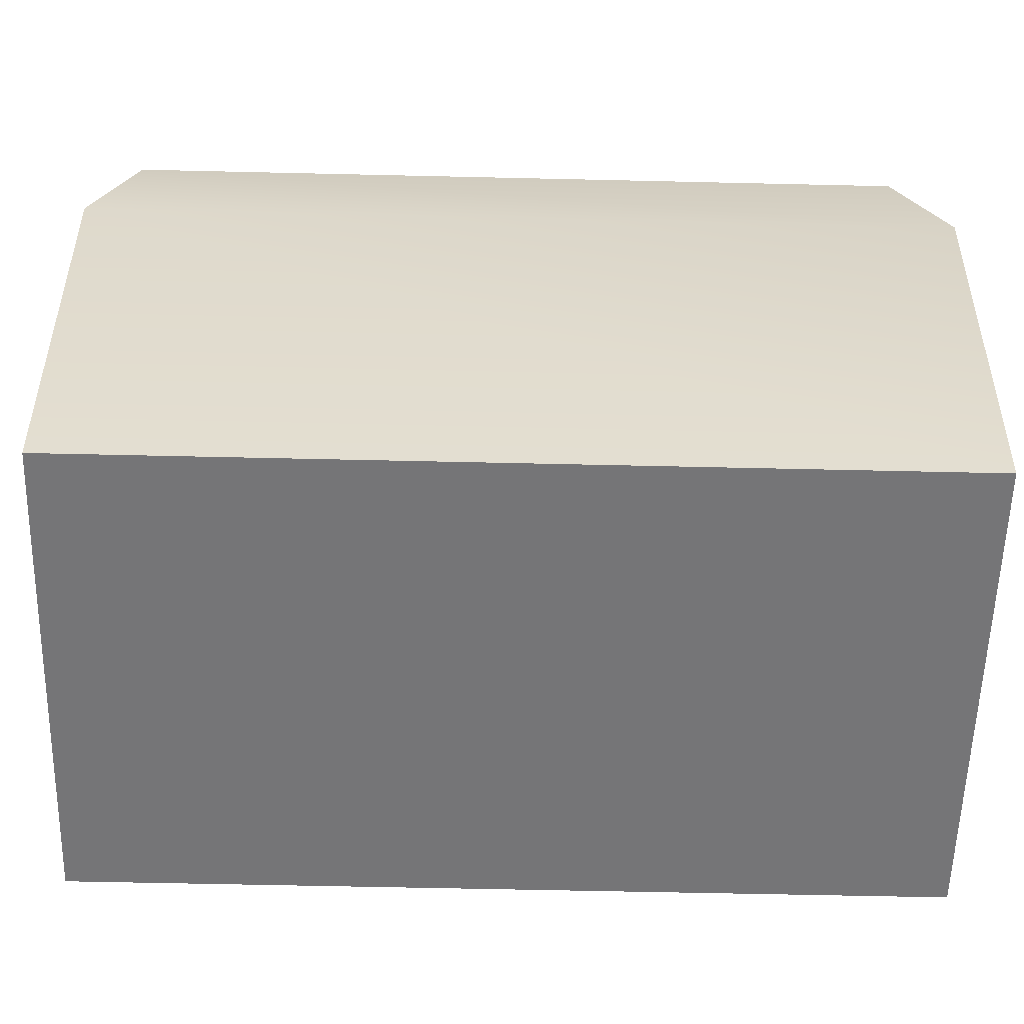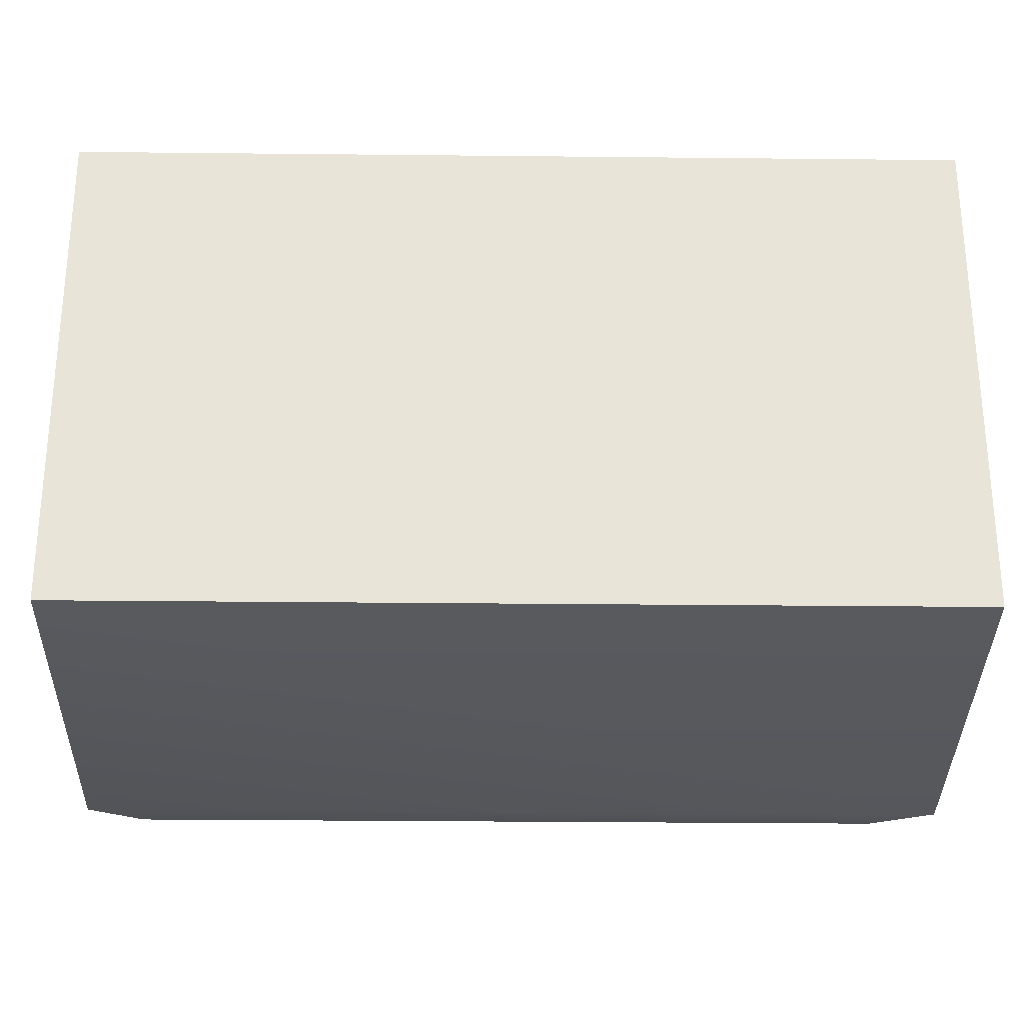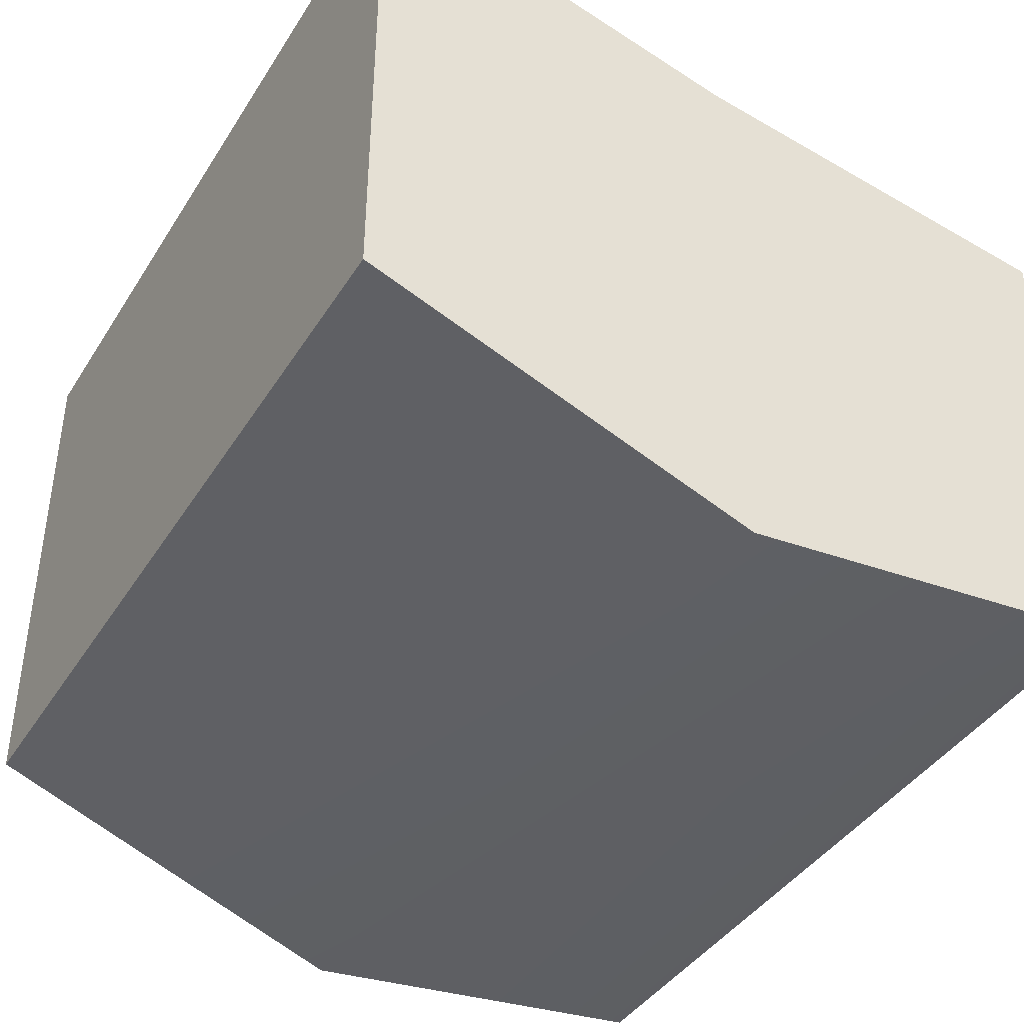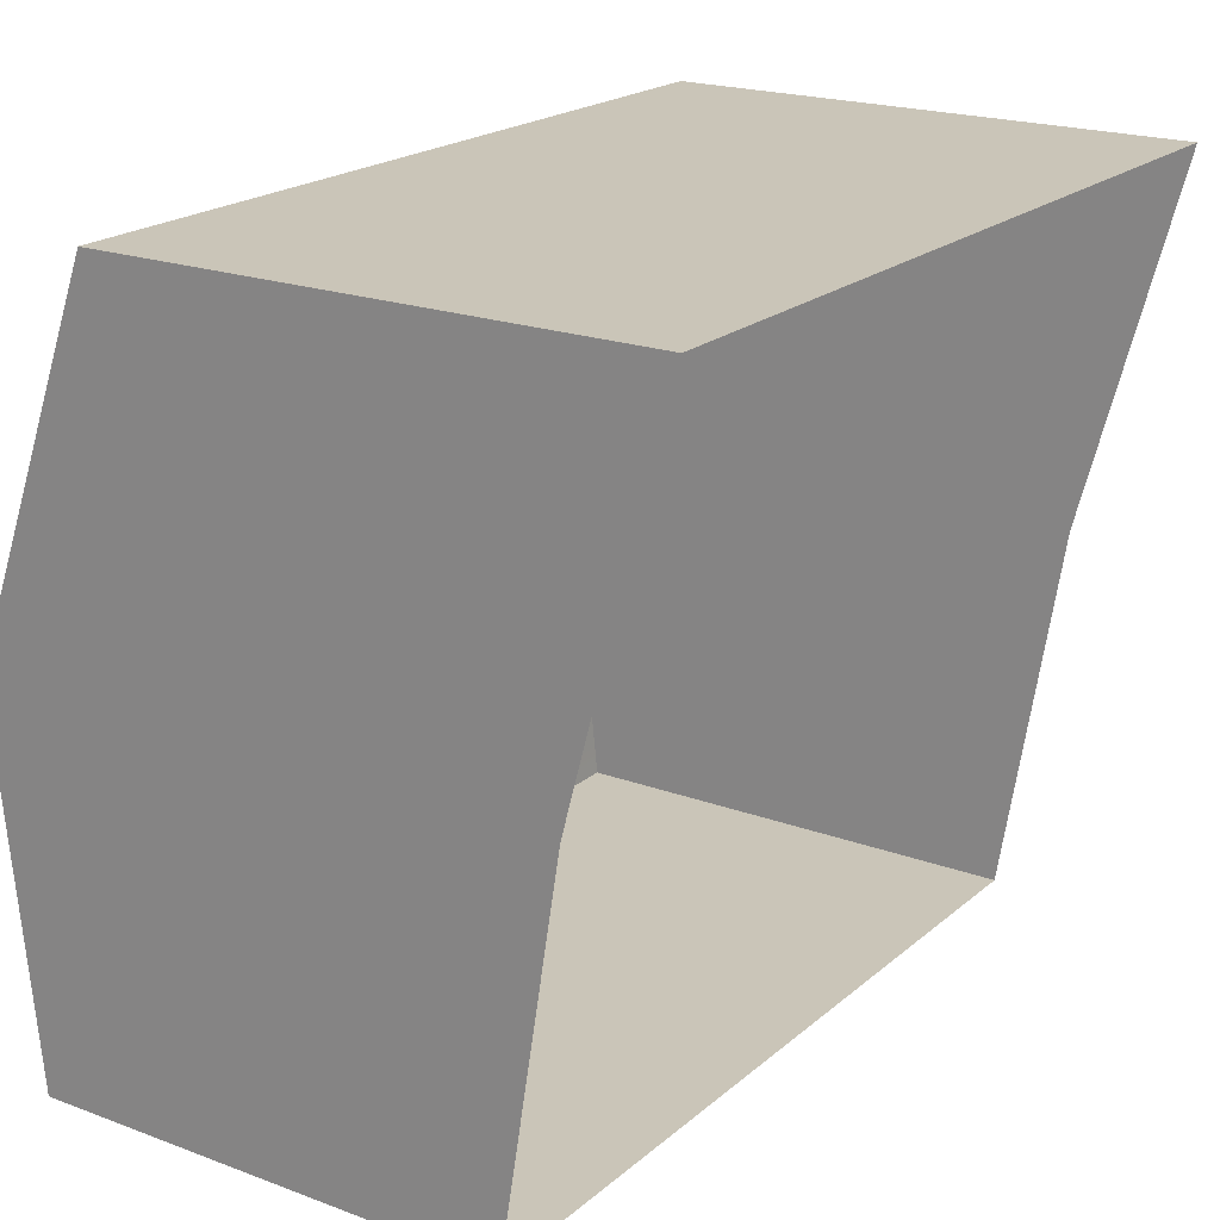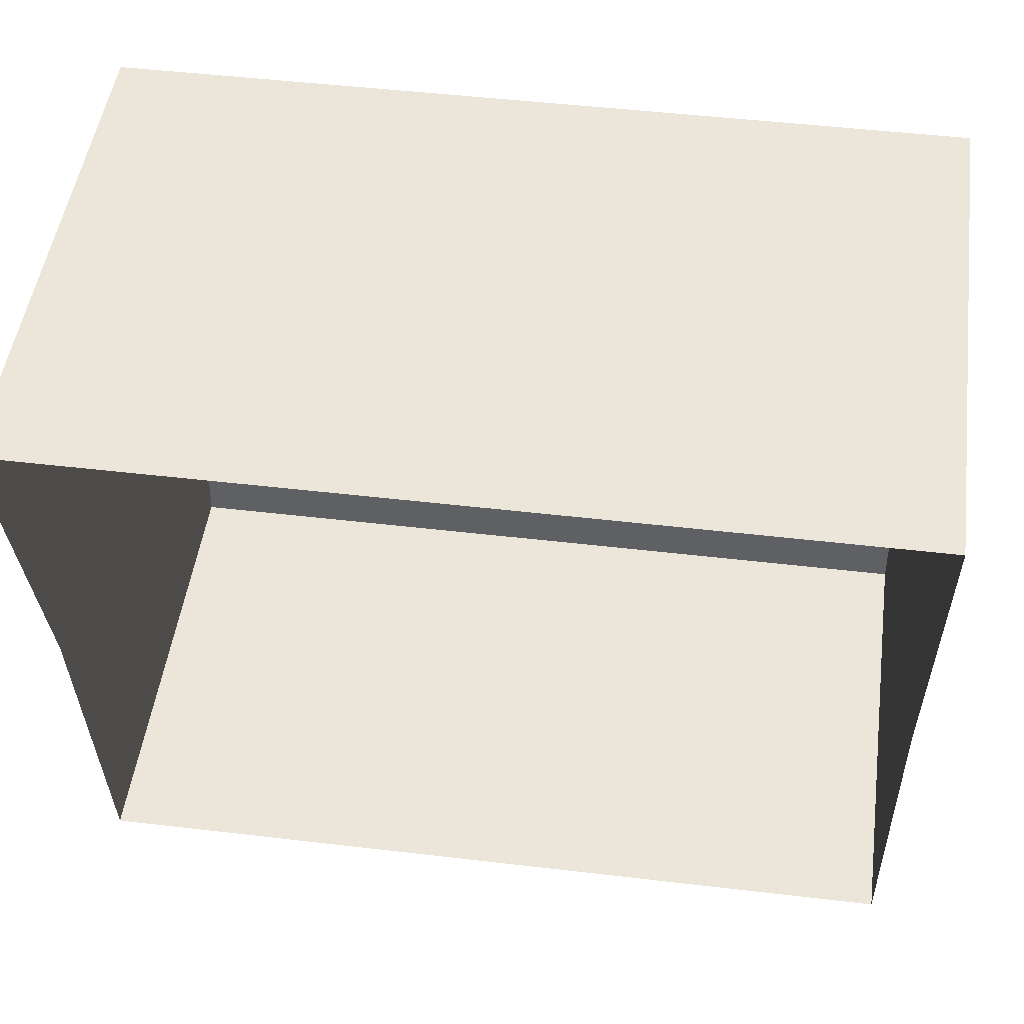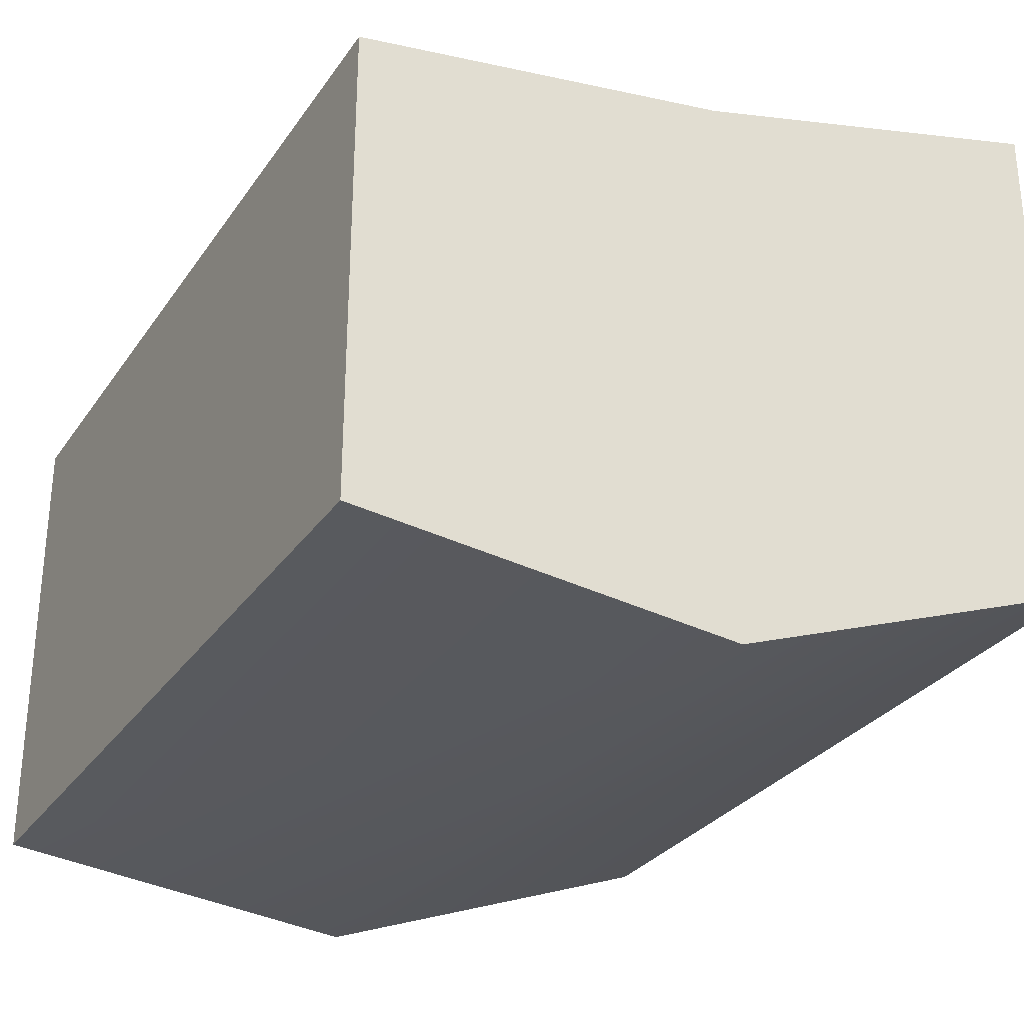
<metadata>
{"format":"obj","ext":"obj","renderer":"f3d","projection":"perspective","resolution":1024,"background":"white","views":[{"elev":-56.6,"azim":178.6,"up":"+Y"},{"elev":-28.9,"azim":-0.9,"up":"+Z"},{"elev":-40.9,"azim":-119.5,"up":"+Z"},{"elev":20.4,"azim":-56.0,"up":"+Y"},{"elev":47.8,"azim":7.6,"up":"+Y"},{"elev":-29.5,"azim":61.9,"up":"+Z"}]}
</metadata>
<code>
v 21 0 5
v -21 0 5
v -21 0 -19
v -21 0 -19
v 21 0 -19
v 21 0 5
v 21 38 13
v 21 38 -14
v -21 38 -14
v -21 38 -14
v -21 38 13
v 21 38 13
v 21 19 -21
v 21 0 -19
v -21 0 -19
v -21 0 -19
v -21 19 -21
v 21 19 -21
v 21 38 -14
v 21 19 -21
v -21 19 -21
v -21 19 -21
v -21 38 -14
v 21 38 -14
v 21 19 8
v 21 0 5
v 21 0 -19
v 21 0 -19
v 21 19 -21
v 21 19 8
v 21 38 13
v 21 19 8
v 21 19 -21
v 21 19 -21
v 21 38 -14
v 21 38 13
v -21 19 -21
v -21 0 -19
v -21 0 5
v -21 0 5
v -21 19 8
v -21 19 -21
v -21 38 -14
v -21 19 -21
v -21 19 8
v -21 19 8
v -21 38 13
v -21 38 -14
f 1 2 3
f 4 5 6
f 7 8 9
f 10 11 12
f 13 14 15
f 16 17 18
f 19 20 21
f 22 23 24
f 25 26 27
f 28 29 30
f 31 32 33
f 34 35 36
f 37 38 39
f 40 41 42
f 43 44 45
f 46 47 48

</code>
